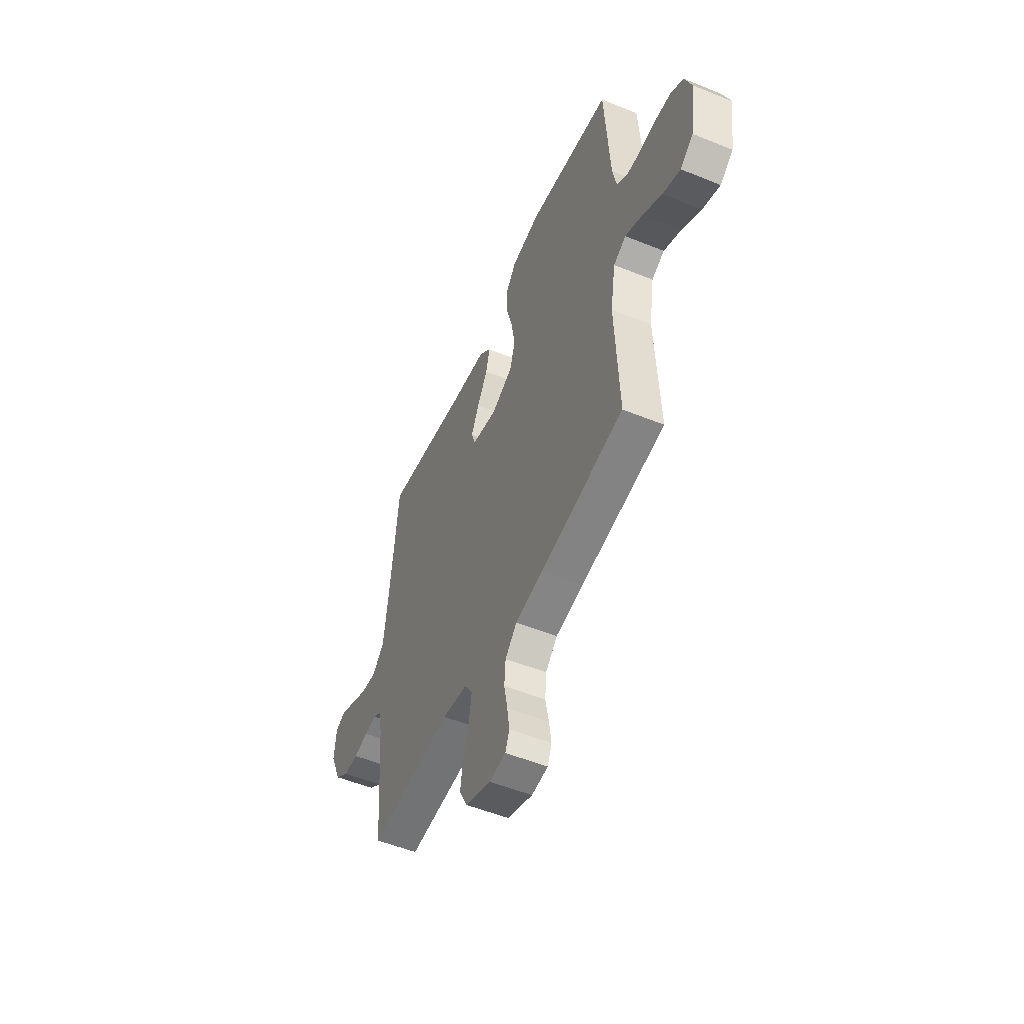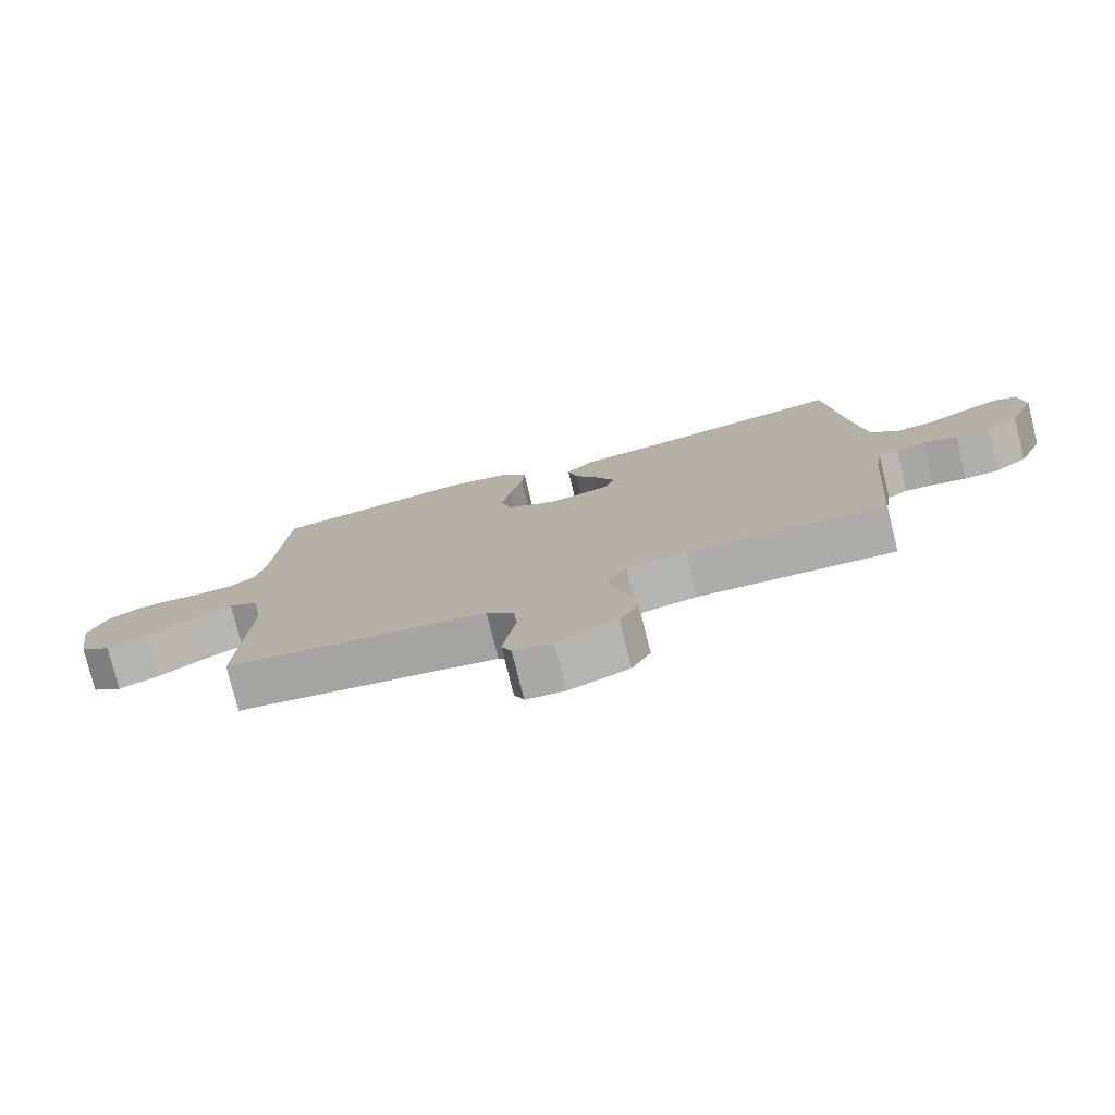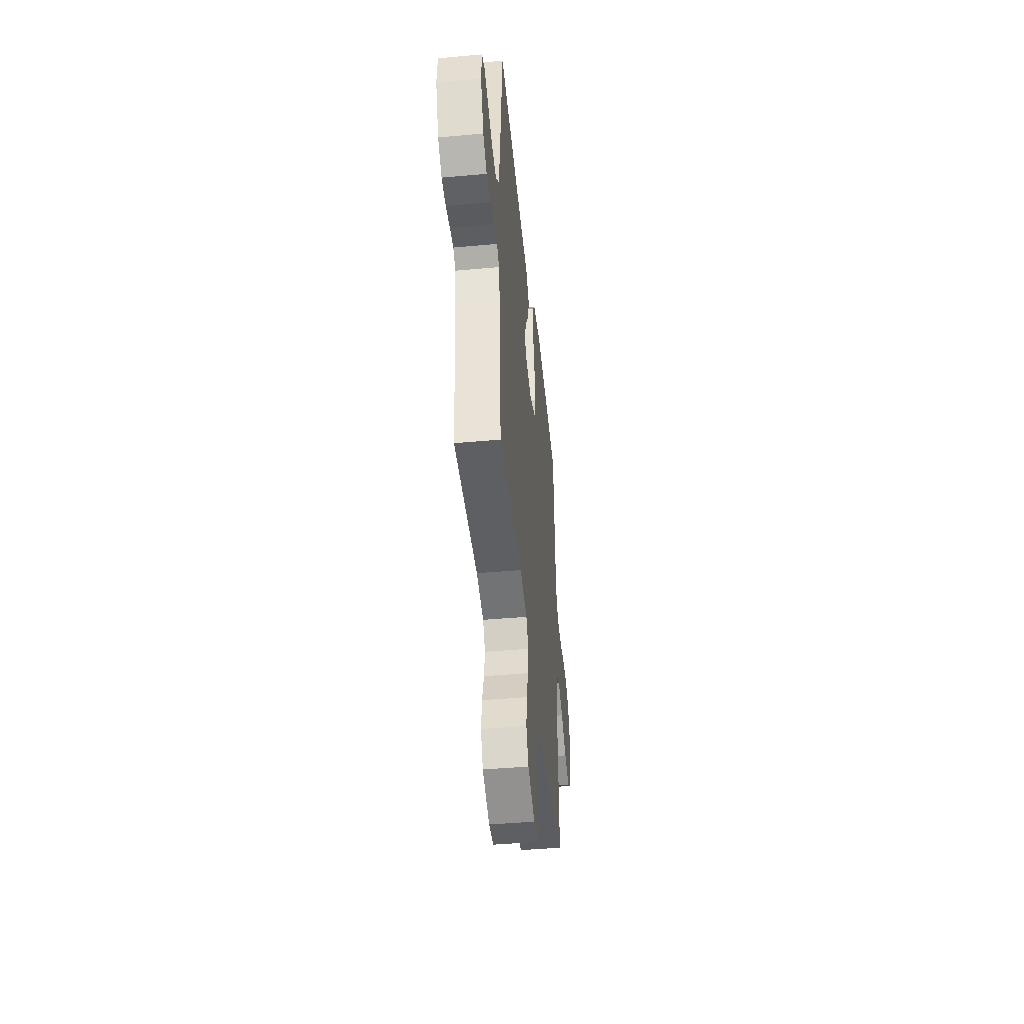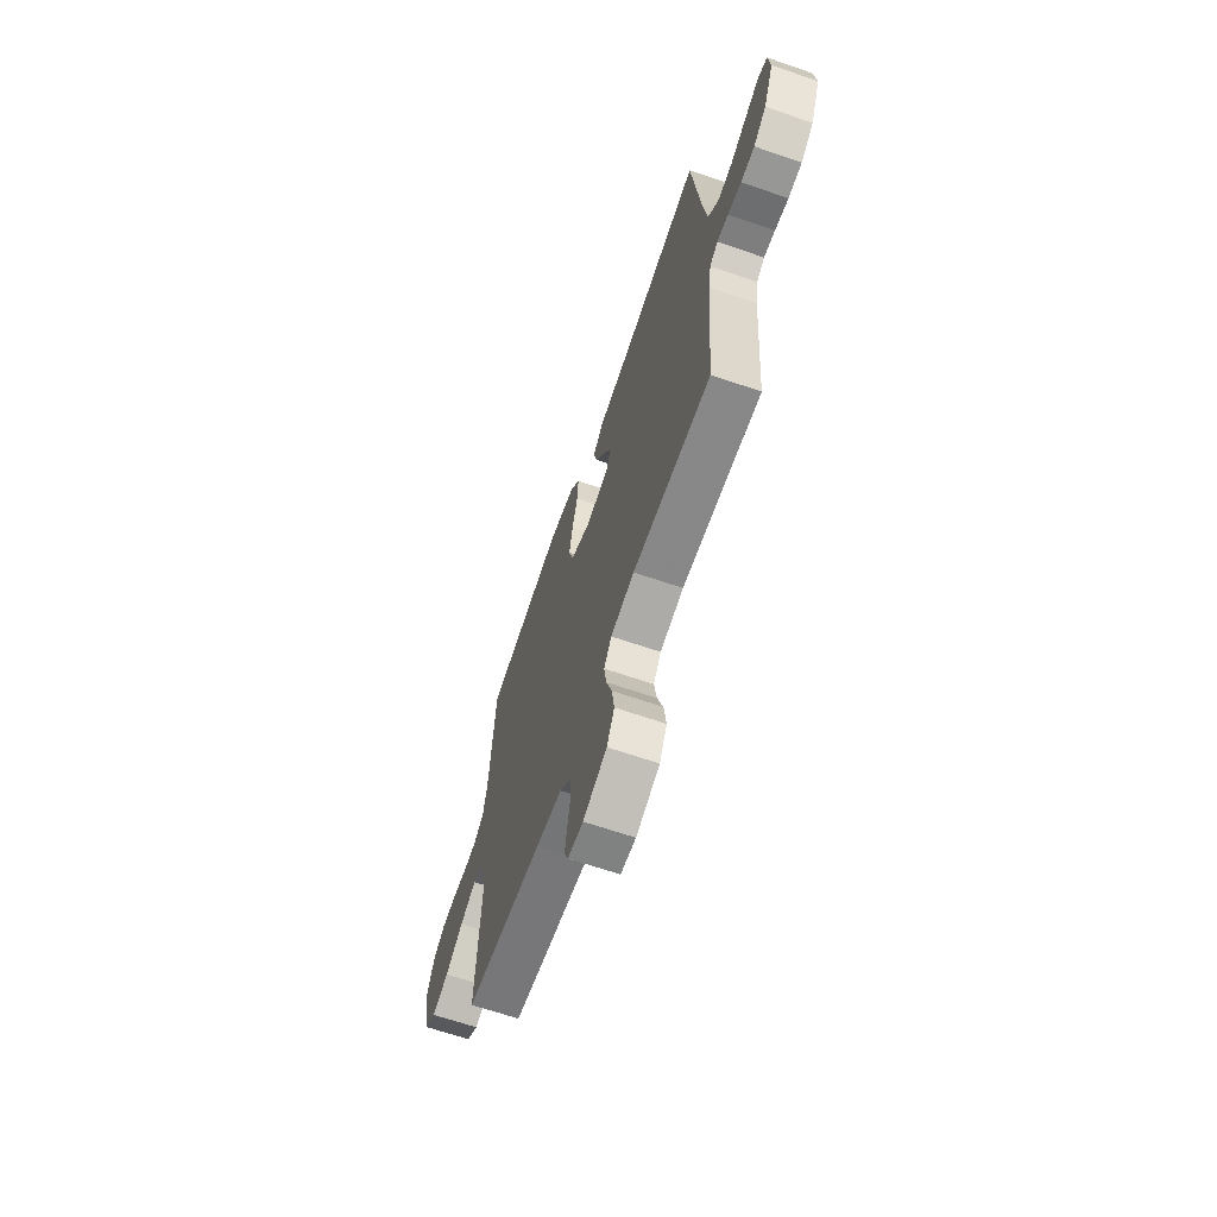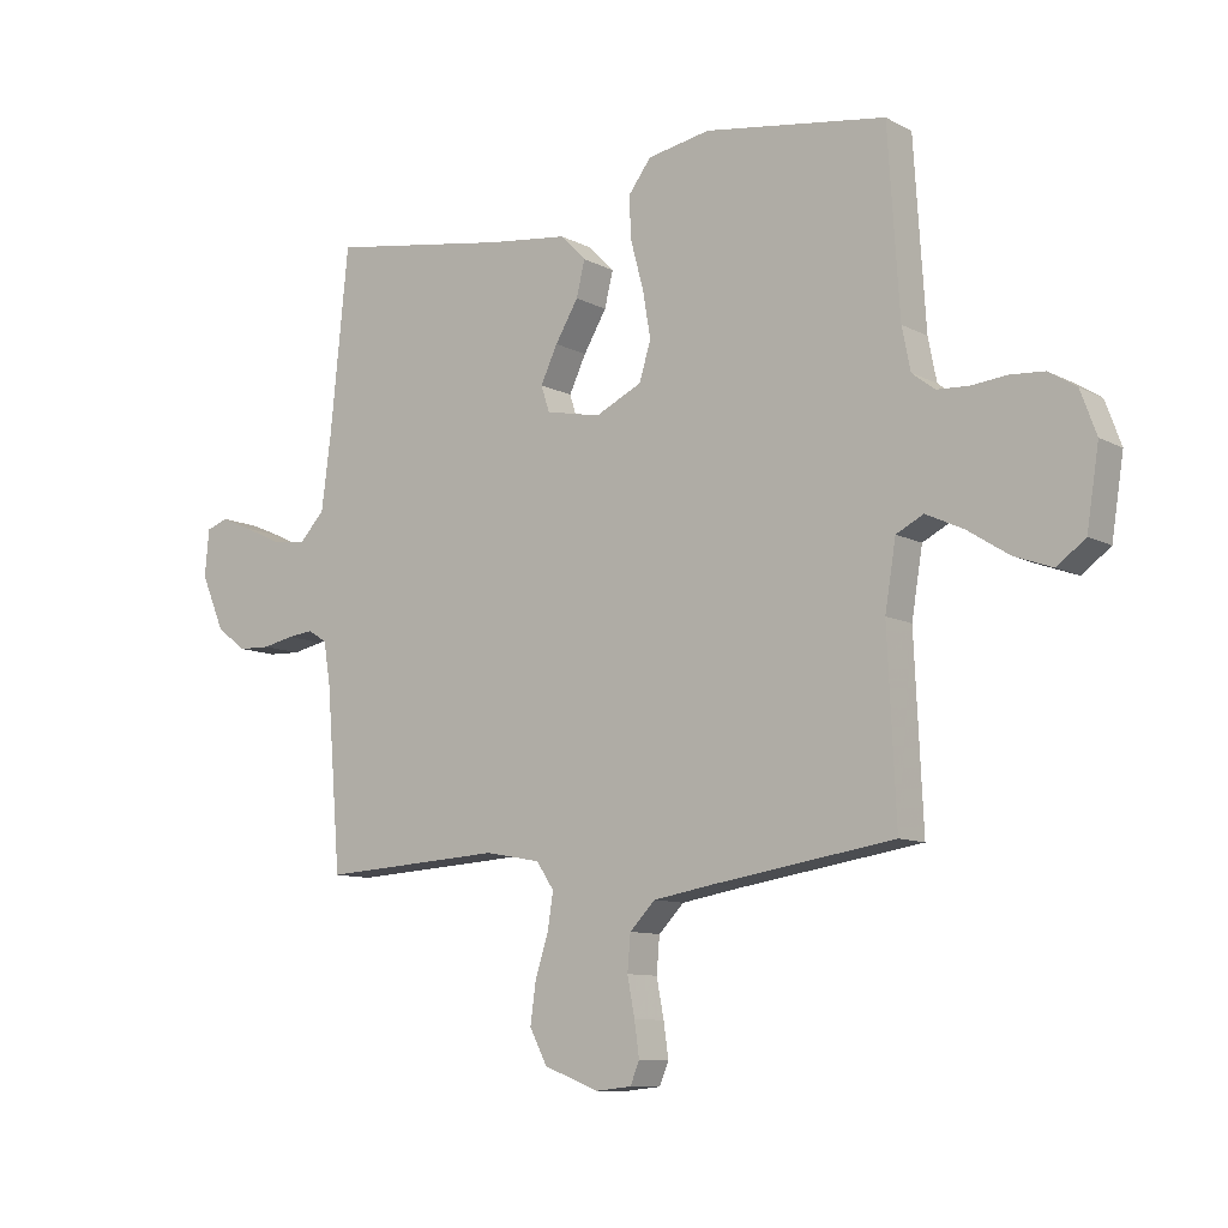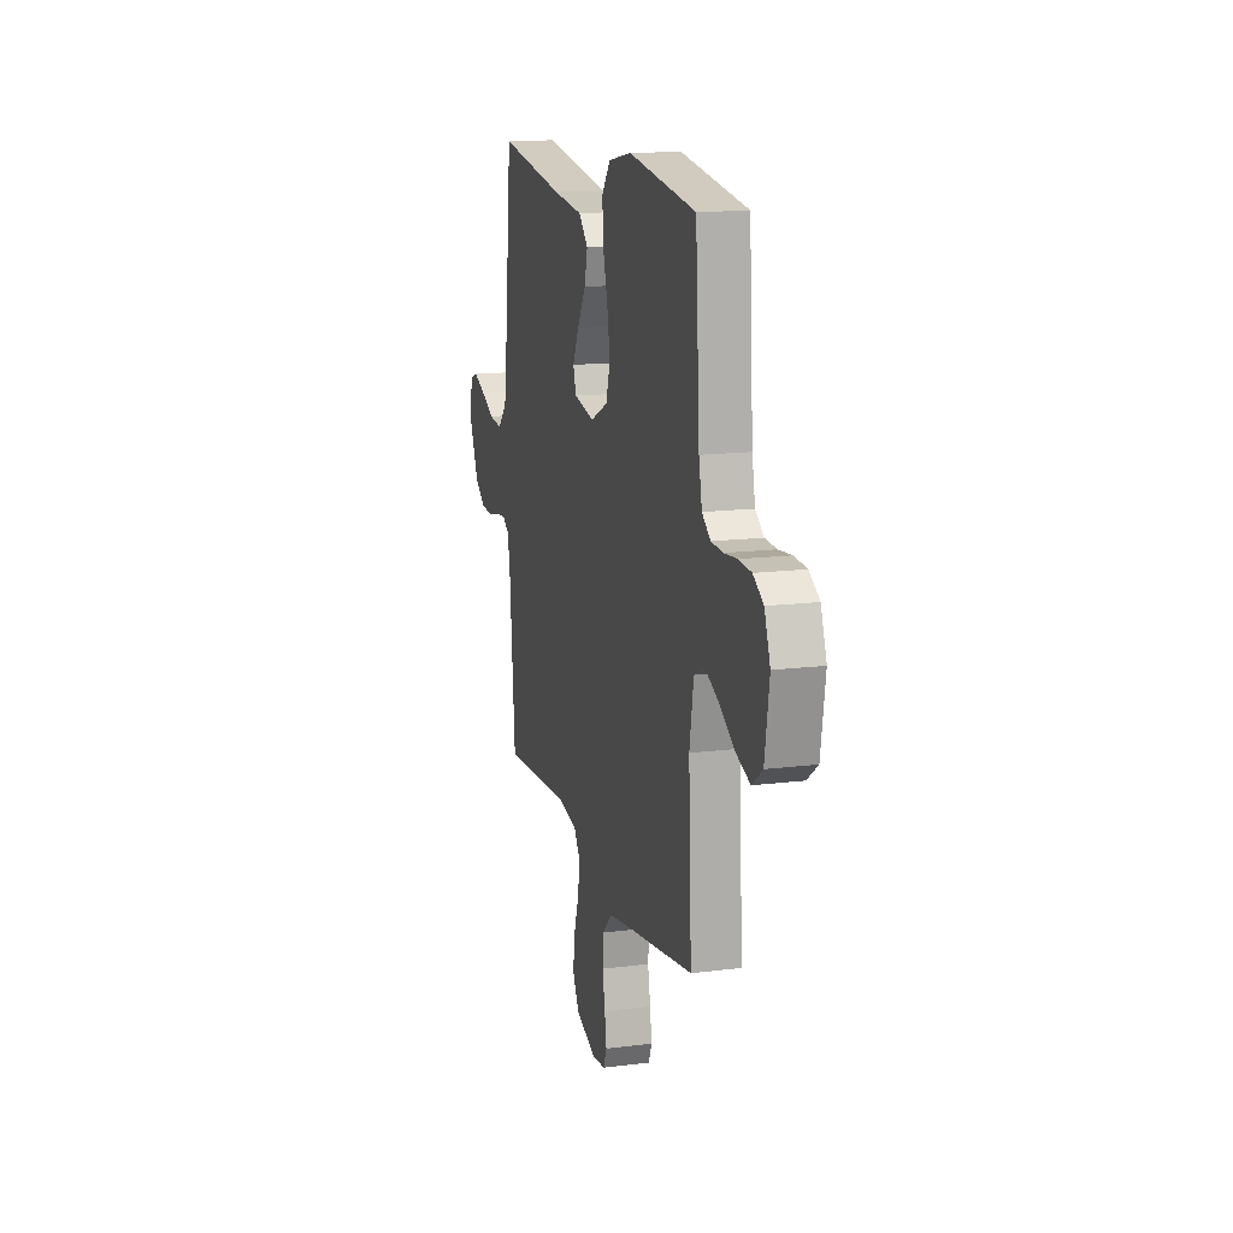
<metadata>
{"format":"obj","ext":"obj","renderer":"f3d","projection":"perspective","resolution":1024,"background":"white","views":[{"elev":-52.6,"azim":66.4,"up":"+Z"},{"elev":-77.6,"azim":-166.0,"up":"+Z"},{"elev":-45.4,"azim":-84.1,"up":"+Z"},{"elev":-66.0,"azim":-109.0,"up":"+Z"},{"elev":-9.9,"azim":36.8,"up":"+Z"},{"elev":14.7,"azim":74.6,"up":"+Z"}]}
</metadata>
<code>
v -0.5 0.07 -0.5
v -0.524 0.07 -0.2
v -0.535 0.07 -0.134
v -0.566 0.07 -0.114
v -0.609 0.07 -0.119
v -0.661 0.07 -0.13
v -0.714 0.07 -0.128
v -0.763 0.07 -0.091
v -0.802 0.07 0
v -0.795 0.07 0.077
v -0.759 0.07 0.09
v -0.705 0.07 0.067
v -0.645 0.07 0.038
v -0.588 0.07 0.031
v -0.546 0.07 0.076
v -0.53 0.07 0.2
v -0.5 0.07 0.5
v -0.2 0.07 0.452
v -0.067 0.07 0.436
v -0.025 0.07 0.393
v -0.039 0.07 0.335
v -0.077 0.07 0.271
v -0.105 0.07 0.212
v -0.091 0.07 0.169
v 0 0.07 0.15
v 0.077 0.07 0.187
v 0.096 0.07 0.25
v 0.083 0.07 0.326
v 0.062 0.07 0.405
v 0.058 0.07 0.475
v 0.096 0.07 0.526
v 0.2 0.07 0.545
v 0.5 0.07 0.5
v 0.519 0.07 0.2
v 0.533 0.07 0.13
v 0.571 0.07 0.101
v 0.623 0.07 0.098
v 0.682 0.07 0.104
v 0.738 0.07 0.1
v 0.784 0.07 0.071
v 0.81 0.07 0
v 0.79 0.07 -0.128
v 0.743 0.07 -0.163
v 0.68 0.07 -0.14
v 0.611 0.07 -0.096
v 0.549 0.07 -0.067
v 0.504 0.07 -0.09
v 0.486 0.07 -0.2
v 0.5 0.07 -0.5
v 0.2 0.07 -0.547
v 0.101 0.07 -0.564
v 0.059 0.07 -0.607
v 0.054 0.07 -0.666
v 0.066 0.07 -0.729
v 0.074 0.07 -0.785
v 0.059 0.07 -0.822
v 0 0.07 -0.828
v -0.091 0.07 -0.793
v -0.12 0.07 -0.737
v -0.111 0.07 -0.671
v -0.089 0.07 -0.602
v -0.08 0.07 -0.542
v -0.109 0.07 -0.499
v -0.2 0.07 -0.482
v -0.5 0 -0.5
v -0.524 0 -0.2
v -0.535 0 -0.134
v -0.566 0 -0.114
v -0.609 0 -0.119
v -0.661 0 -0.13
v -0.714 0 -0.128
v -0.763 0 -0.091
v -0.802 0 0
v -0.795 0 0.077
v -0.759 0 0.09
v -0.705 0 0.067
v -0.645 0 0.038
v -0.588 0 0.031
v -0.546 0 0.076
v -0.53 0 0.2
v -0.5 0 0.5
v -0.2 0 0.452
v -0.067 0 0.436
v -0.025 0 0.393
v -0.039 0 0.335
v -0.077 0 0.271
v -0.105 0 0.212
v -0.091 0 0.169
v 0 0 0.15
v 0.077 0 0.187
v 0.096 0 0.25
v 0.083 0 0.326
v 0.062 0 0.405
v 0.058 0 0.475
v 0.096 0 0.526
v 0.2 0 0.545
v 0.5 0 0.5
v 0.519 0 0.2
v 0.533 0 0.13
v 0.571 0 0.101
v 0.623 0 0.098
v 0.682 0 0.104
v 0.738 0 0.1
v 0.784 0 0.071
v 0.81 0 0
v 0.79 0 -0.128
v 0.743 0 -0.163
v 0.68 0 -0.14
v 0.611 0 -0.096
v 0.549 0 -0.067
v 0.504 0 -0.09
v 0.486 0 -0.2
v 0.5 0 -0.5
v 0.2 0 -0.547
v 0.101 0 -0.564
v 0.059 0 -0.607
v 0.054 0 -0.666
v 0.066 0 -0.729
v 0.074 0 -0.785
v 0.059 0 -0.822
v 0 0 -0.828
v -0.091 0 -0.793
v -0.12 0 -0.737
v -0.111 0 -0.671
v -0.089 0 -0.602
v -0.08 0 -0.542
v -0.109 0 -0.499
v -0.2 0 -0.482
f 58 59 60 61
f 58 61 62
f 57 58 62
f 56 57 62
f 53 54 55 56
f 53 56 62
f 52 53 62 63
f 48 49 50
f 47 48 50 51
f 42 43 44 45
f 42 45 46
f 41 42 46
f 40 41 46
f 37 38 39 40
f 36 37 40 46
f 35 36 46 47
f 31 32 33 34
f 28 29 30 31
f 27 28 31 34
f 26 27 34 35
f 19 20 21 22
f 18 19 22 23
f 16 17 18 23
f 15 16 23 24
f 10 11 12 13
f 8 9 10 13
f 8 13 14
f 5 6 7 8
f 4 5 8 14
f 3 4 14 15
f 64 1 2
f 63 64 2 3
f 25 26 35 47
f 47 51 52 63
f 24 25 47 63
f 3 15 24 63
f 125 124 123 122
f 126 125 122
f 126 122 121
f 126 121 120
f 120 119 118 117
f 126 120 117
f 127 126 117 116
f 114 113 112
f 115 114 112 111
f 109 108 107 106
f 110 109 106
f 110 106 105
f 110 105 104
f 104 103 102 101
f 110 104 101 100
f 111 110 100 99
f 98 97 96 95
f 95 94 93 92
f 98 95 92 91
f 99 98 91 90
f 86 85 84 83
f 87 86 83 82
f 87 82 81 80
f 88 87 80 79
f 77 76 75 74
f 77 74 73 72
f 78 77 72
f 72 71 70 69
f 78 72 69 68
f 79 78 68 67
f 66 65 128
f 67 66 128 127
f 111 99 90 89
f 127 116 115 111
f 127 111 89 88
f 127 88 79 67
f 1 65 66 2
f 2 66 67 3
f 3 67 68 4
f 4 68 69 5
f 5 69 70 6
f 6 70 71 7
f 7 71 72 8
f 8 72 73 9
f 9 73 74 10
f 10 74 75 11
f 11 75 76 12
f 12 76 77 13
f 13 77 78 14
f 14 78 79 15
f 15 79 80 16
f 16 80 81 17
f 17 81 82 18
f 18 82 83 19
f 19 83 84 20
f 20 84 85 21
f 21 85 86 22
f 22 86 87 23
f 23 87 88 24
f 24 88 89 25
f 25 89 90 26
f 26 90 91 27
f 27 91 92 28
f 28 92 93 29
f 29 93 94 30
f 30 94 95 31
f 31 95 96 32
f 32 96 97 33
f 33 97 98 34
f 34 98 99 35
f 35 99 100 36
f 36 100 101 37
f 37 101 102 38
f 38 102 103 39
f 39 103 104 40
f 40 104 105 41
f 41 105 106 42
f 42 106 107 43
f 43 107 108 44
f 44 108 109 45
f 45 109 110 46
f 46 110 111 47
f 47 111 112 48
f 48 112 113 49
f 49 113 114 50
f 50 114 115 51
f 51 115 116 52
f 52 116 117 53
f 53 117 118 54
f 54 118 119 55
f 55 119 120 56
f 56 120 121 57
f 57 121 122 58
f 58 122 123 59
f 59 123 124 60
f 60 124 125 61
f 61 125 126 62
f 62 126 127 63
f 63 127 128 64
f 64 128 65 1

</code>
